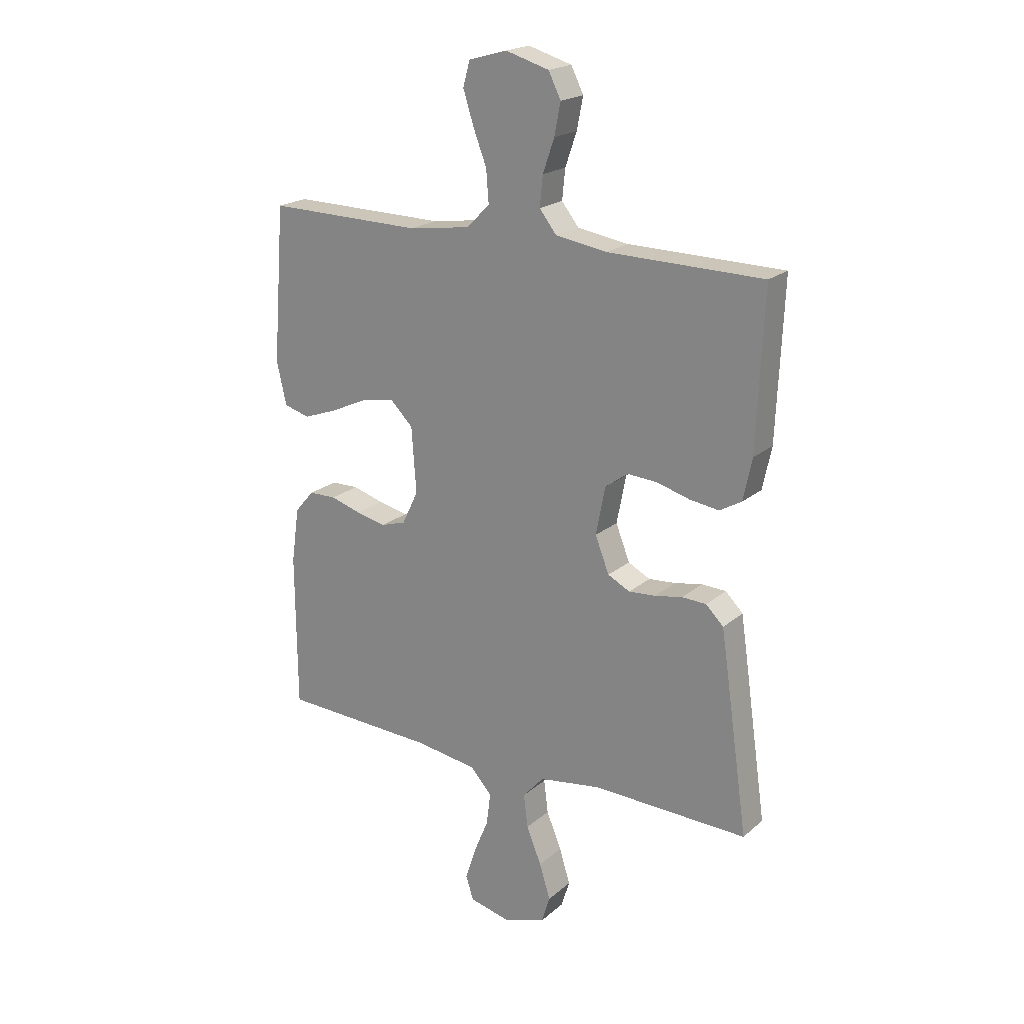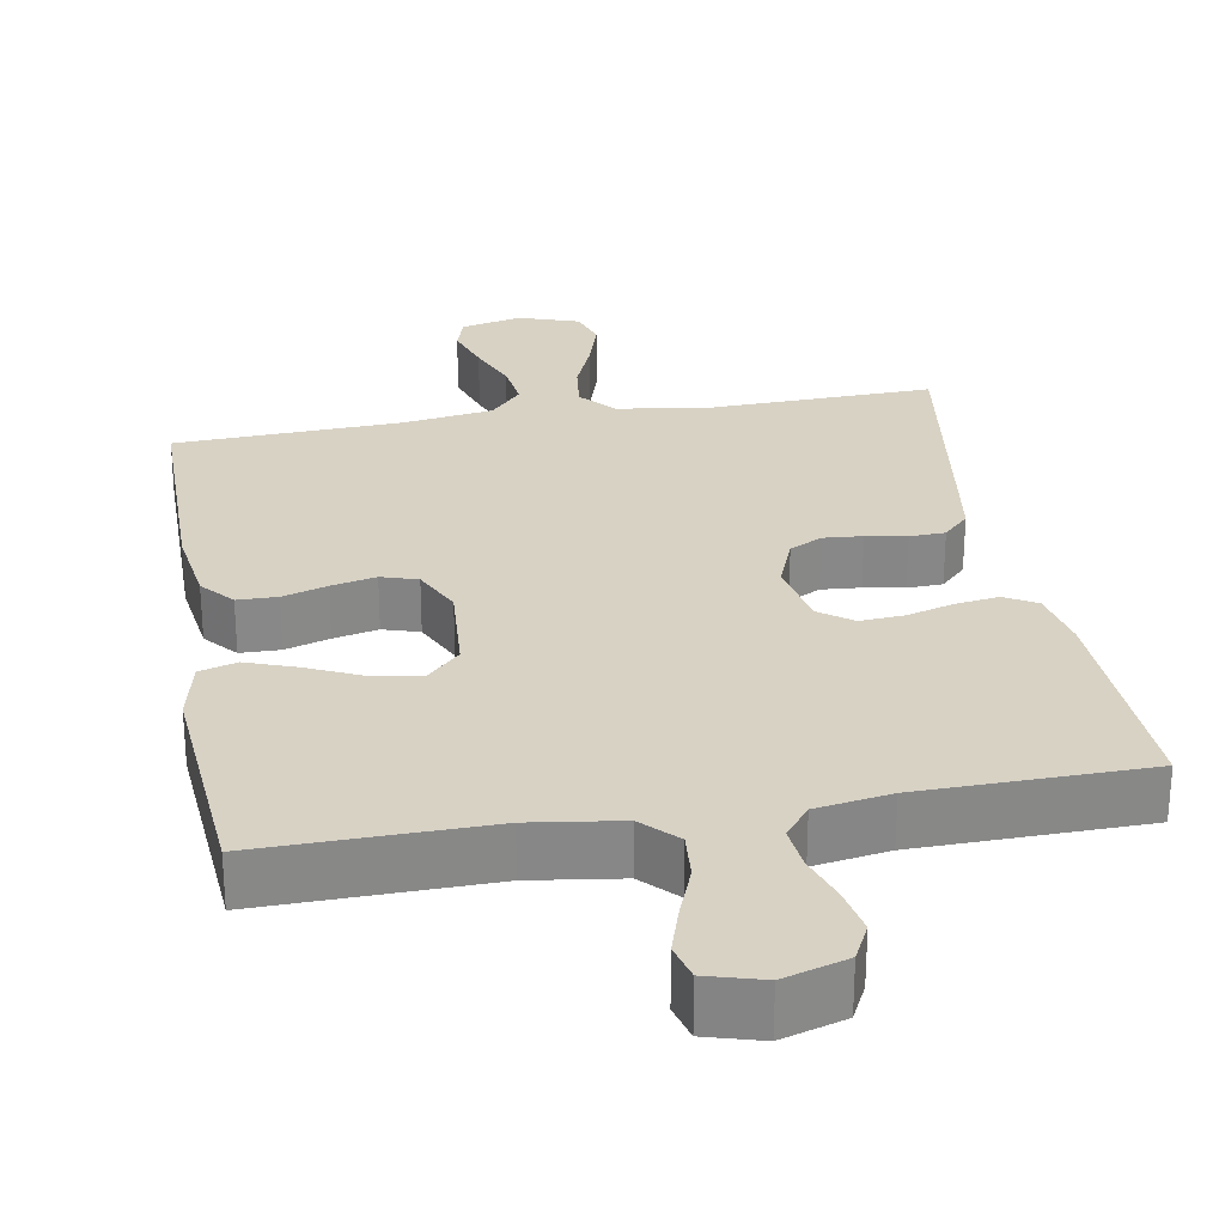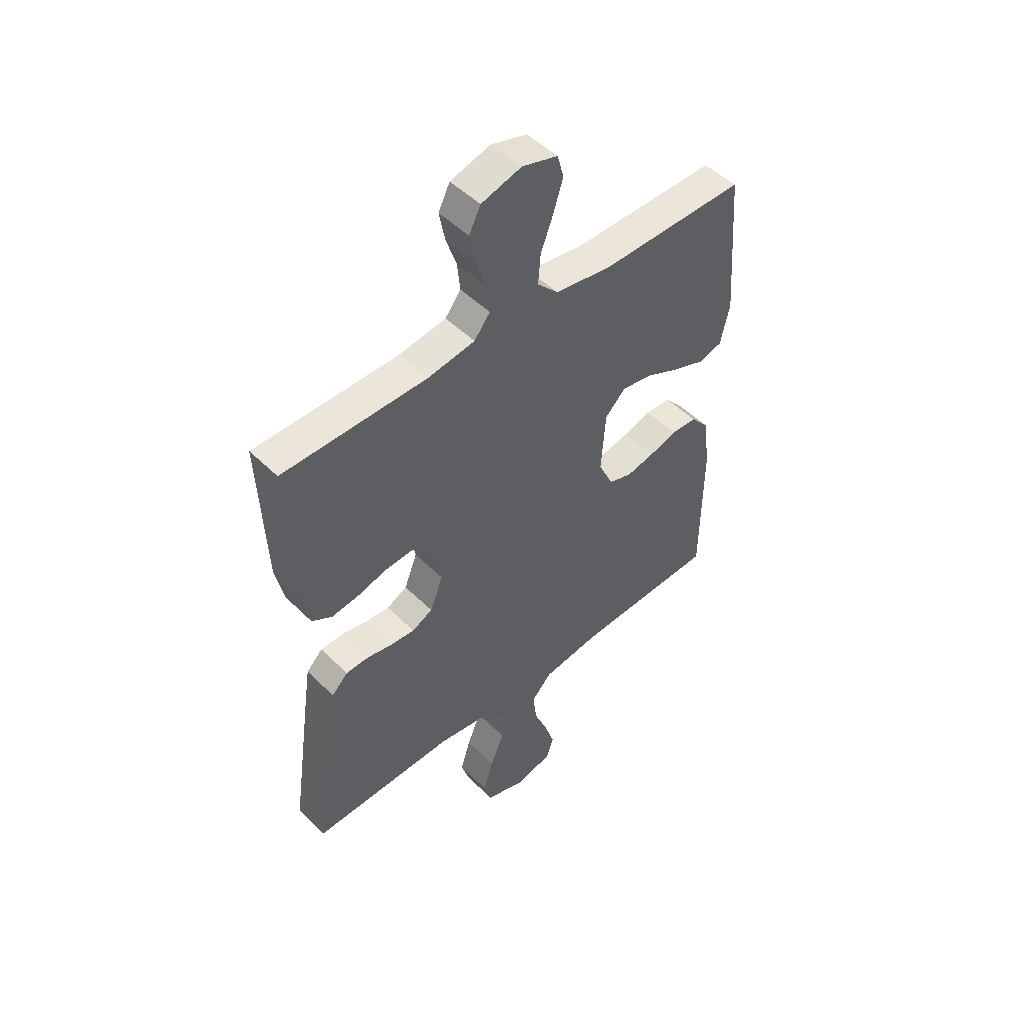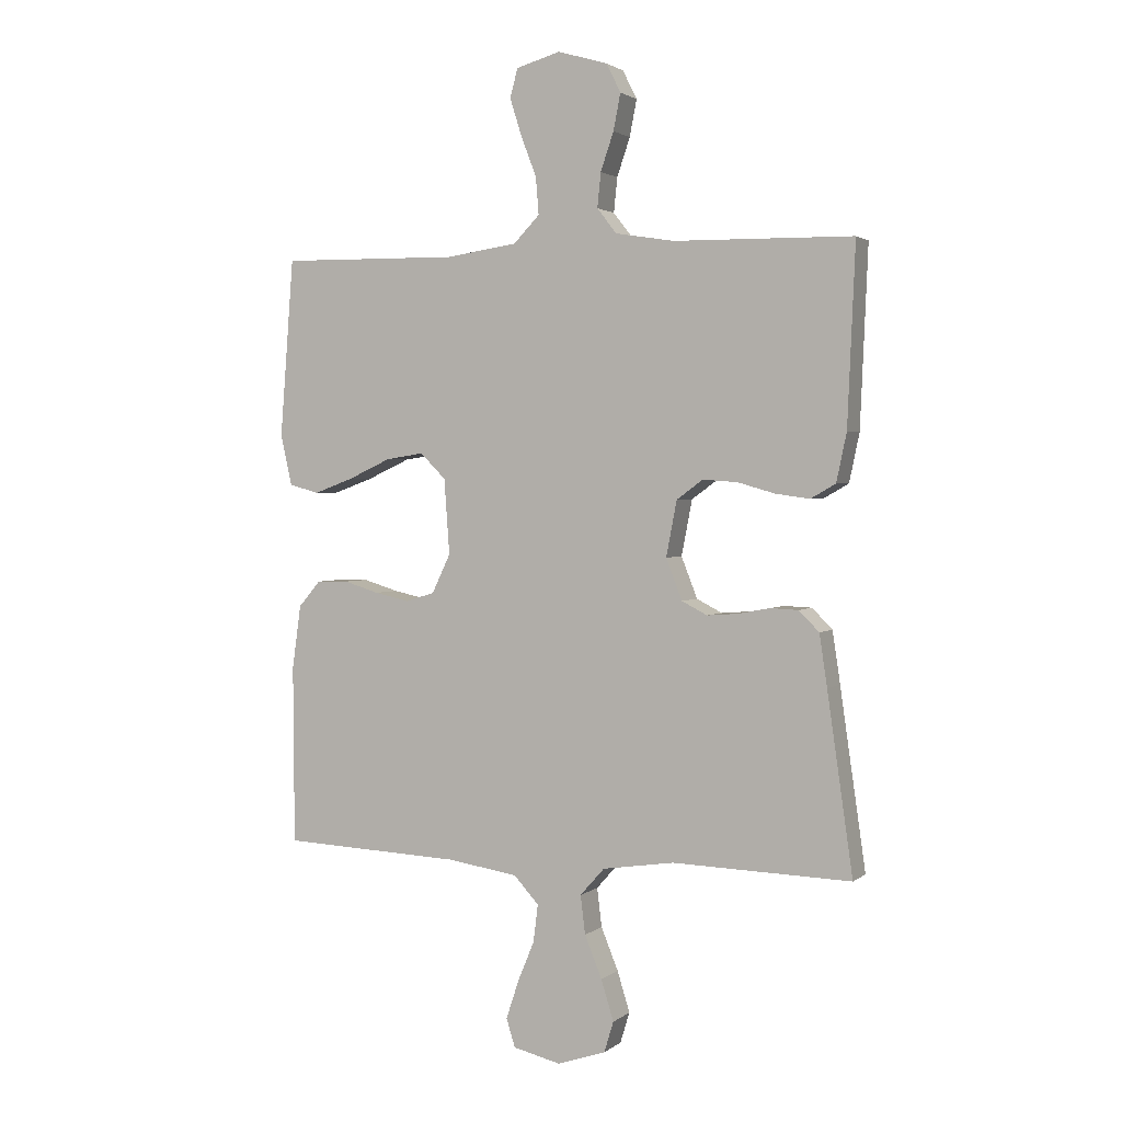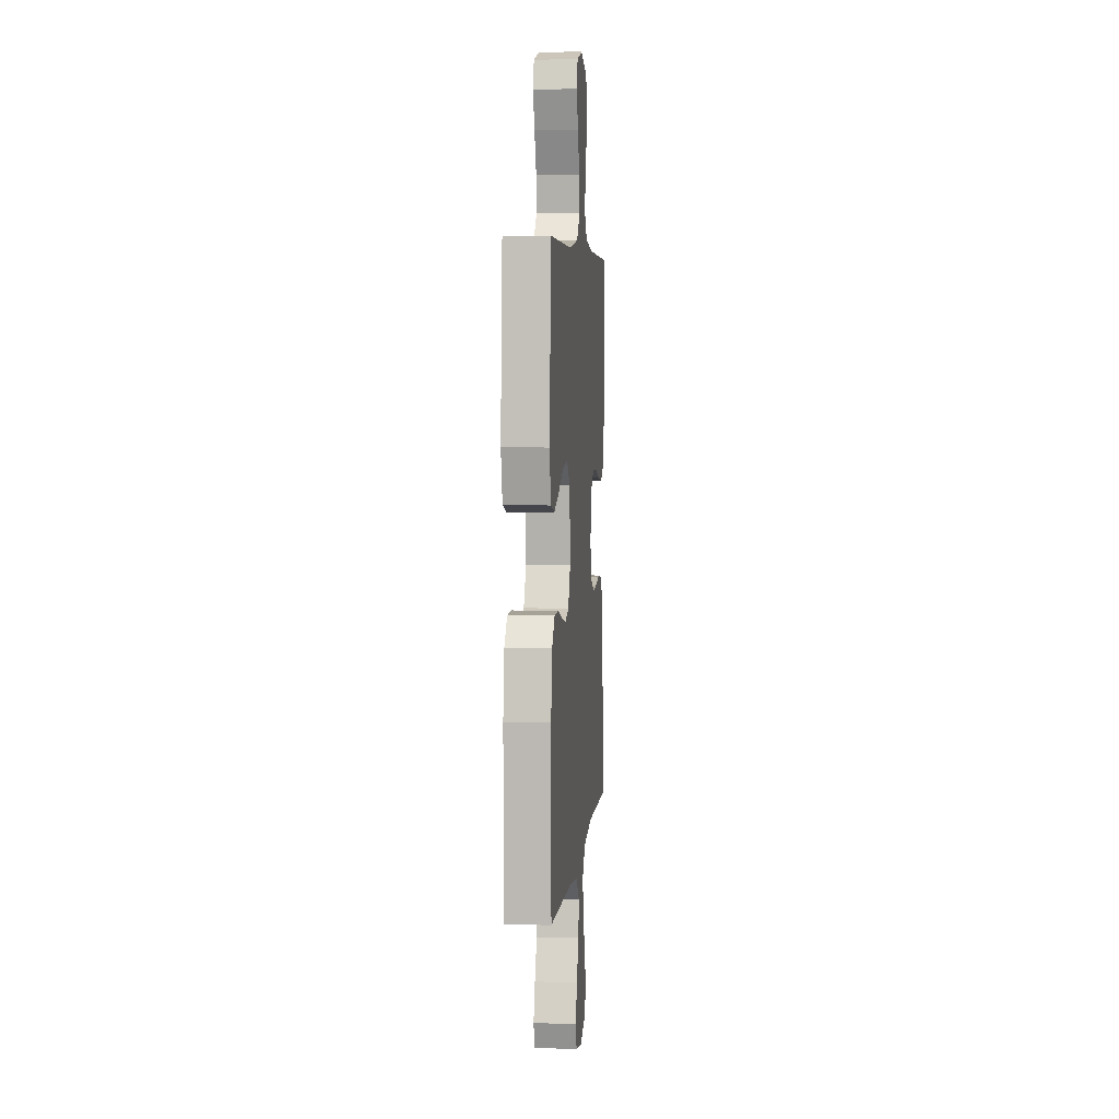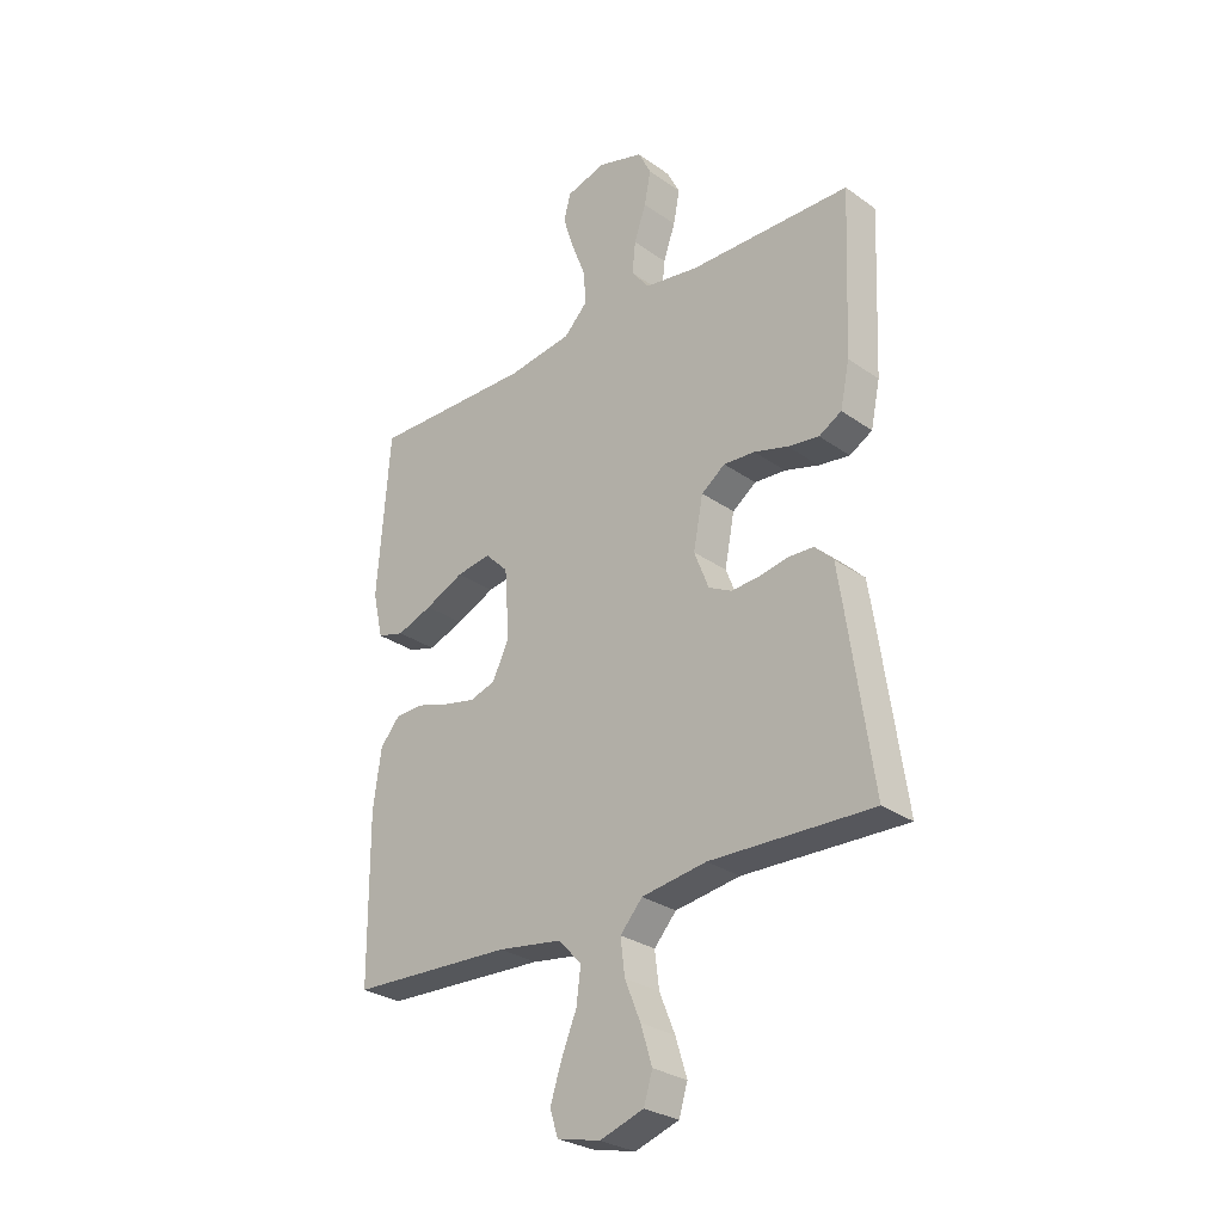
<metadata>
{"format":"obj","ext":"obj","renderer":"f3d","projection":"perspective","resolution":1024,"background":"white","views":[{"elev":20.4,"azim":33.8,"up":"+Z"},{"elev":27.7,"azim":-9.9,"up":"+Y"},{"elev":49.0,"azim":137.5,"up":"+Z"},{"elev":2.1,"azim":23.7,"up":"+Z"},{"elev":5.5,"azim":-84.5,"up":"+Z"},{"elev":-28.6,"azim":43.5,"up":"+Z"}]}
</metadata>
<code>
v -0.5 0.07 0.5
v -0.2 0.07 0.495
v -0.08 0.07 0.512
v -0.036 0.07 0.557
v -0.041 0.07 0.619
v -0.067 0.07 0.687
v -0.087 0.07 0.75
v -0.074 0.07 0.798
v 0 0.07 0.819
v 0.084 0.07 0.794
v 0.108 0.07 0.746
v 0.096 0.07 0.685
v 0.074 0.07 0.621
v 0.068 0.07 0.563
v 0.101 0.07 0.521
v 0.2 0.07 0.505
v 0.5 0.07 0.5
v 0.487 0.07 0.2
v 0.47 0.07 0.119
v 0.428 0.07 0.095
v 0.371 0.07 0.103
v 0.308 0.07 0.121
v 0.25 0.07 0.125
v 0.206 0.07 0.093
v 0.188 0.07 0
v 0.215 0.07 -0.069
v 0.258 0.07 -0.091
v 0.31 0.07 -0.087
v 0.363 0.07 -0.077
v 0.41 0.07 -0.079
v 0.444 0.07 -0.113
v 0.457 0.07 -0.2
v 0.5 0.07 -0.5
v 0.2 0.07 -0.491
v 0.08 0.07 -0.509
v 0.039 0.07 -0.555
v 0.047 0.07 -0.62
v 0.076 0.07 -0.691
v 0.097 0.07 -0.759
v 0.081 0.07 -0.811
v 0 0.07 -0.838
v -0.08 0.07 -0.819
v -0.095 0.07 -0.772
v -0.074 0.07 -0.708
v -0.046 0.07 -0.64
v -0.038 0.07 -0.577
v -0.08 0.07 -0.531
v -0.2 0.07 -0.513
v -0.5 0.07 -0.5
v -0.502 0.07 -0.2
v -0.487 0.07 -0.093
v -0.45 0.07 -0.05
v -0.397 0.07 -0.049
v -0.338 0.07 -0.067
v -0.279 0.07 -0.08
v -0.231 0.07 -0.065
v -0.2 0.07 0
v -0.209 0.07 0.126
v -0.252 0.07 0.169
v -0.316 0.07 0.159
v -0.388 0.07 0.126
v -0.454 0.07 0.102
v -0.504 0.07 0.116
v -0.523 0.07 0.2
v -0.5 0 0.5
v -0.2 0 0.495
v -0.08 0 0.512
v -0.036 0 0.557
v -0.041 0 0.619
v -0.067 0 0.687
v -0.087 0 0.75
v -0.074 0 0.798
v 0 0 0.819
v 0.084 0 0.794
v 0.108 0 0.746
v 0.096 0 0.685
v 0.074 0 0.621
v 0.068 0 0.563
v 0.101 0 0.521
v 0.2 0 0.505
v 0.5 0 0.5
v 0.487 0 0.2
v 0.47 0 0.119
v 0.428 0 0.095
v 0.371 0 0.103
v 0.308 0 0.121
v 0.25 0 0.125
v 0.206 0 0.093
v 0.188 0 0
v 0.215 0 -0.069
v 0.258 0 -0.091
v 0.31 0 -0.087
v 0.363 0 -0.077
v 0.41 0 -0.079
v 0.444 0 -0.113
v 0.457 0 -0.2
v 0.5 0 -0.5
v 0.2 0 -0.491
v 0.08 0 -0.509
v 0.039 0 -0.555
v 0.047 0 -0.62
v 0.076 0 -0.691
v 0.097 0 -0.759
v 0.081 0 -0.811
v 0 0 -0.838
v -0.08 0 -0.819
v -0.095 0 -0.772
v -0.074 0 -0.708
v -0.046 0 -0.64
v -0.038 0 -0.577
v -0.08 0 -0.531
v -0.2 0 -0.513
v -0.5 0 -0.5
v -0.502 0 -0.2
v -0.487 0 -0.093
v -0.45 0 -0.05
v -0.397 0 -0.049
v -0.338 0 -0.067
v -0.279 0 -0.08
v -0.231 0 -0.065
v -0.2 0 0
v -0.209 0 0.126
v -0.252 0 0.169
v -0.316 0 0.159
v -0.388 0 0.126
v -0.454 0 0.102
v -0.504 0 0.116
v -0.523 0 0.2
f 63 64 1 2
f 60 61 62 63
f 60 63 2 3
f 59 60 3 4
f 58 59 4
f 57 58 4
f 51 52 53 54
f 51 54 55
f 48 49 50 51
f 47 48 51 55
f 46 47 55 56
f 42 43 44 45
f 40 41 42 45
f 40 45 46
f 37 38 39 40
f 37 40 46 56
f 31 32 33 34
f 31 34 35
f 28 29 30 31
f 27 28 31 35
f 26 27 35 36
f 19 20 21 22
f 19 22 23
f 16 17 18 19
f 15 16 19 23
f 14 15 23 24
f 10 11 12 13
f 10 13 14
f 9 10 14
f 8 9 14
f 5 6 7 8
f 5 8 14 24
f 36 37 56 57
f 25 26 36 57
f 25 57 4
f 4 5 24 25
f 66 65 128 127
f 127 126 125 124
f 67 66 127 124
f 68 67 124 123
f 68 123 122
f 68 122 121
f 118 117 116 115
f 119 118 115
f 115 114 113 112
f 119 115 112 111
f 120 119 111 110
f 109 108 107 106
f 109 106 105 104
f 110 109 104
f 104 103 102 101
f 120 110 104 101
f 98 97 96 95
f 99 98 95
f 95 94 93 92
f 99 95 92 91
f 100 99 91 90
f 86 85 84 83
f 87 86 83
f 83 82 81 80
f 87 83 80 79
f 88 87 79 78
f 77 76 75 74
f 78 77 74
f 78 74 73
f 78 73 72
f 72 71 70 69
f 88 78 72 69
f 121 120 101 100
f 121 100 90 89
f 68 121 89
f 89 88 69 68
f 1 65 66 2
f 2 66 67 3
f 3 67 68 4
f 4 68 69 5
f 5 69 70 6
f 6 70 71 7
f 7 71 72 8
f 8 72 73 9
f 9 73 74 10
f 10 74 75 11
f 11 75 76 12
f 12 76 77 13
f 13 77 78 14
f 14 78 79 15
f 15 79 80 16
f 16 80 81 17
f 17 81 82 18
f 18 82 83 19
f 19 83 84 20
f 20 84 85 21
f 21 85 86 22
f 22 86 87 23
f 23 87 88 24
f 24 88 89 25
f 25 89 90 26
f 26 90 91 27
f 27 91 92 28
f 28 92 93 29
f 29 93 94 30
f 30 94 95 31
f 31 95 96 32
f 32 96 97 33
f 33 97 98 34
f 34 98 99 35
f 35 99 100 36
f 36 100 101 37
f 37 101 102 38
f 38 102 103 39
f 39 103 104 40
f 40 104 105 41
f 41 105 106 42
f 42 106 107 43
f 43 107 108 44
f 44 108 109 45
f 45 109 110 46
f 46 110 111 47
f 47 111 112 48
f 48 112 113 49
f 49 113 114 50
f 50 114 115 51
f 51 115 116 52
f 52 116 117 53
f 53 117 118 54
f 54 118 119 55
f 55 119 120 56
f 56 120 121 57
f 57 121 122 58
f 58 122 123 59
f 59 123 124 60
f 60 124 125 61
f 61 125 126 62
f 62 126 127 63
f 63 127 128 64
f 64 128 65 1

</code>
